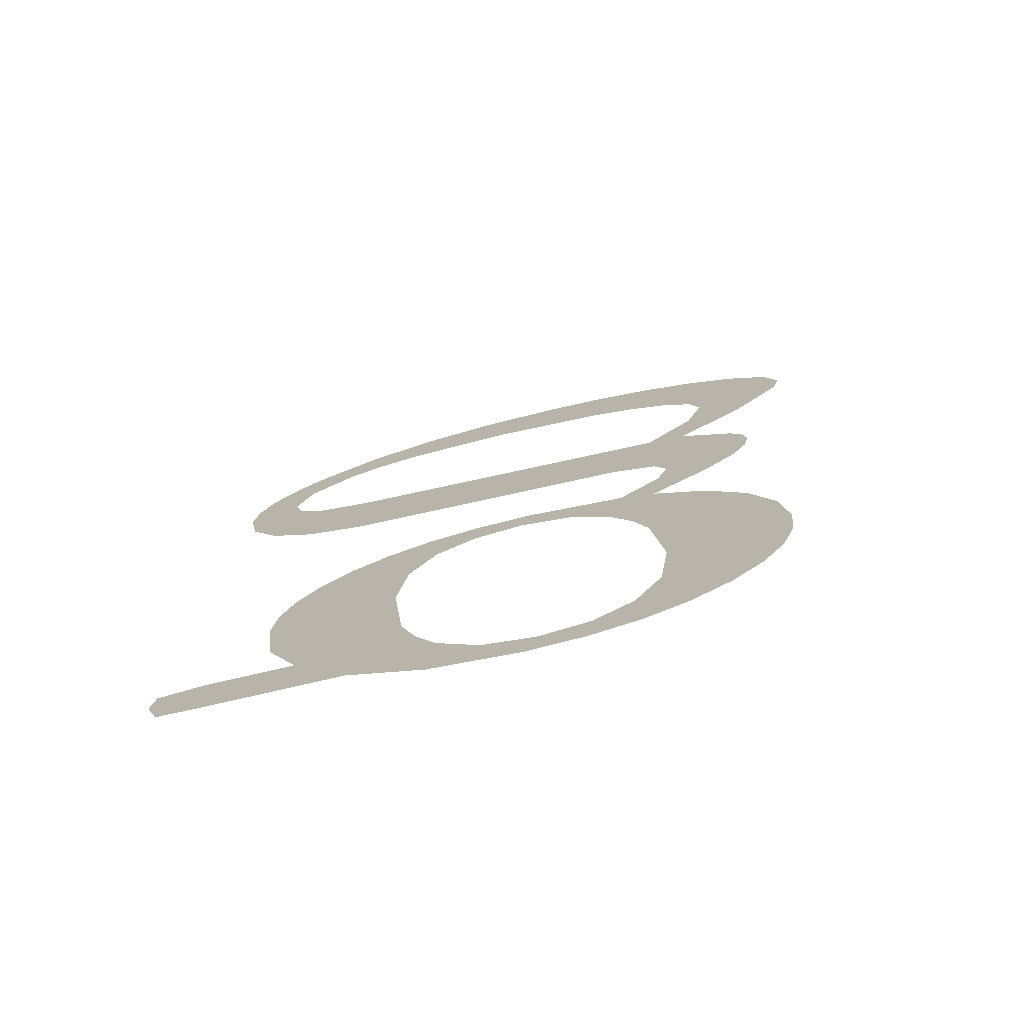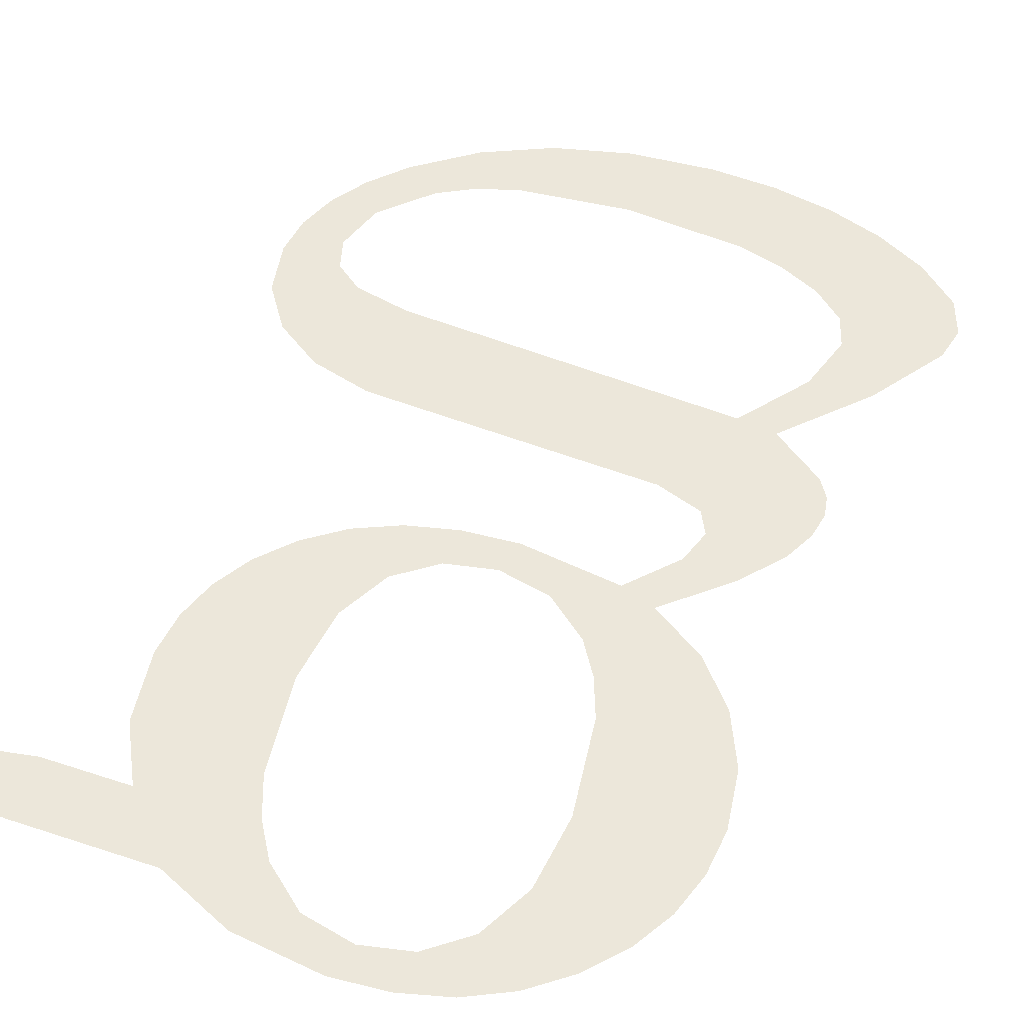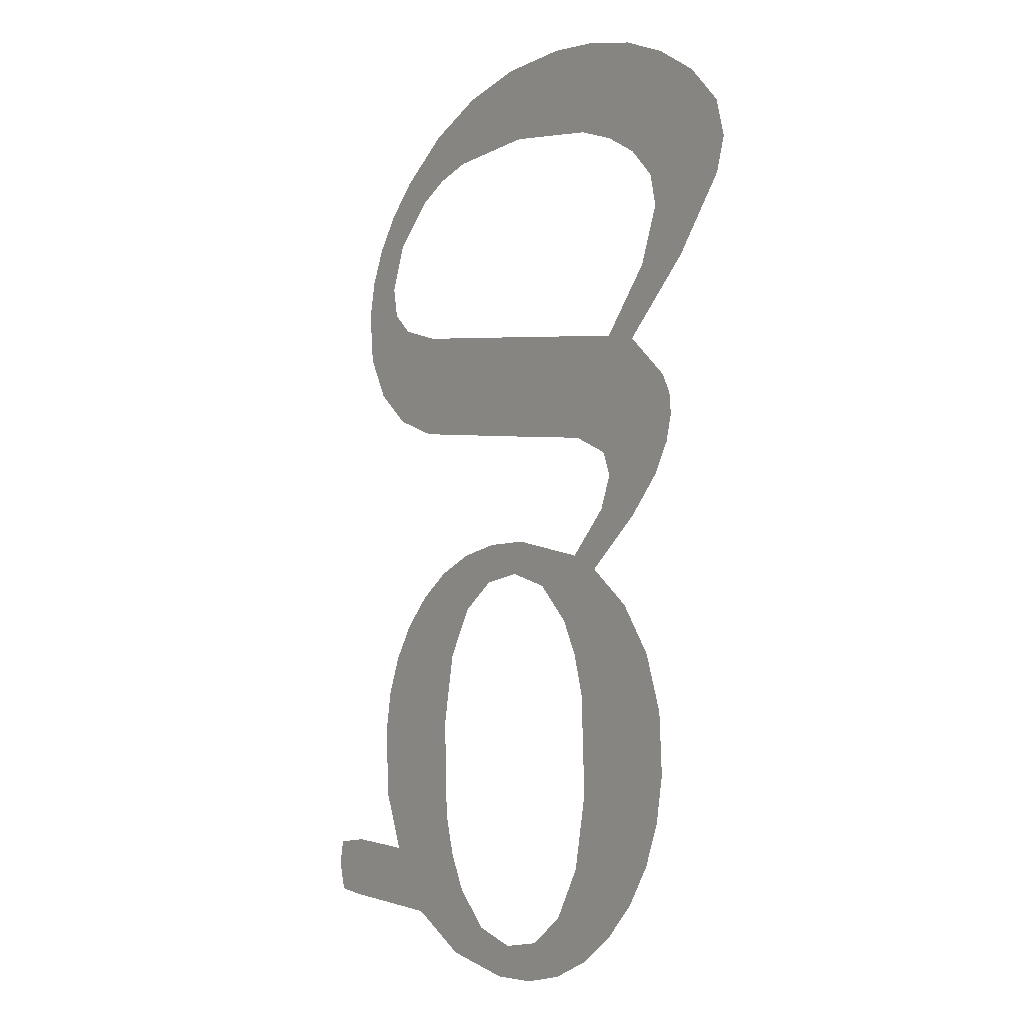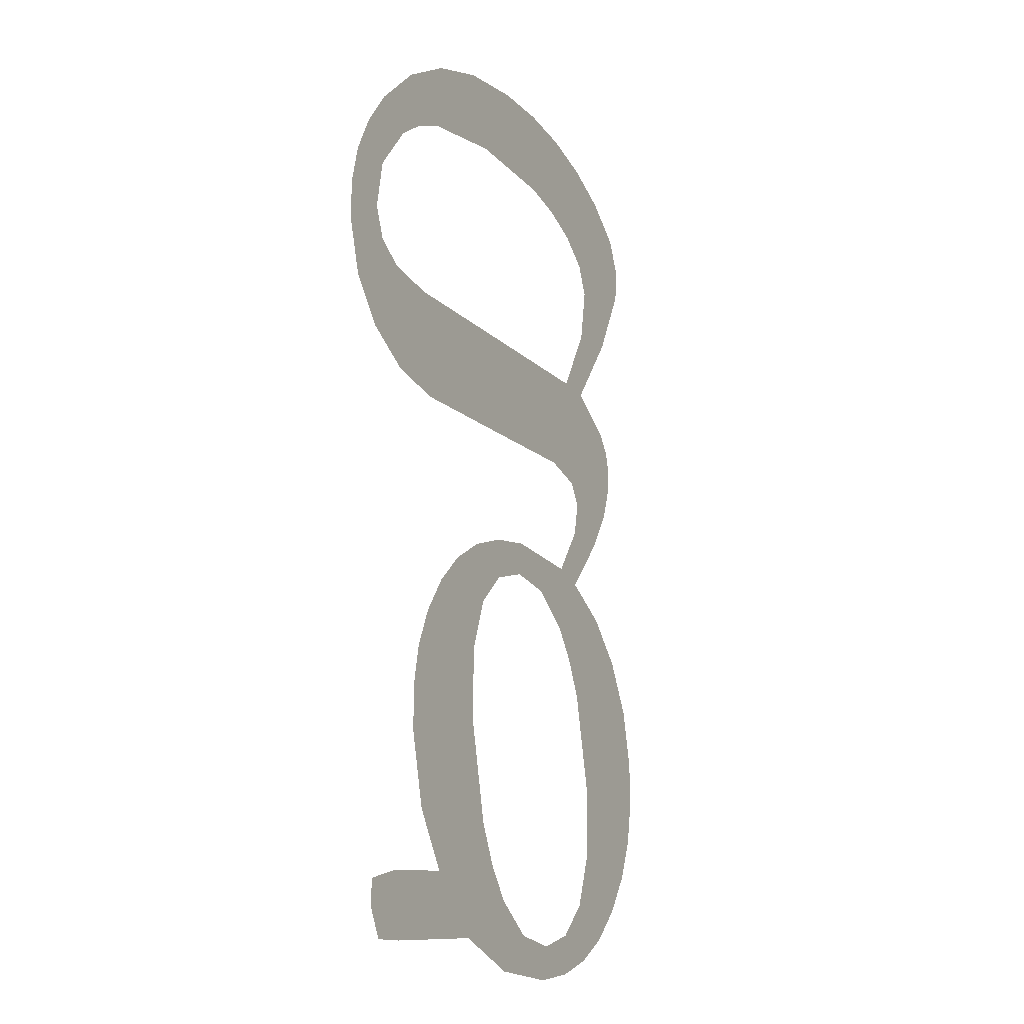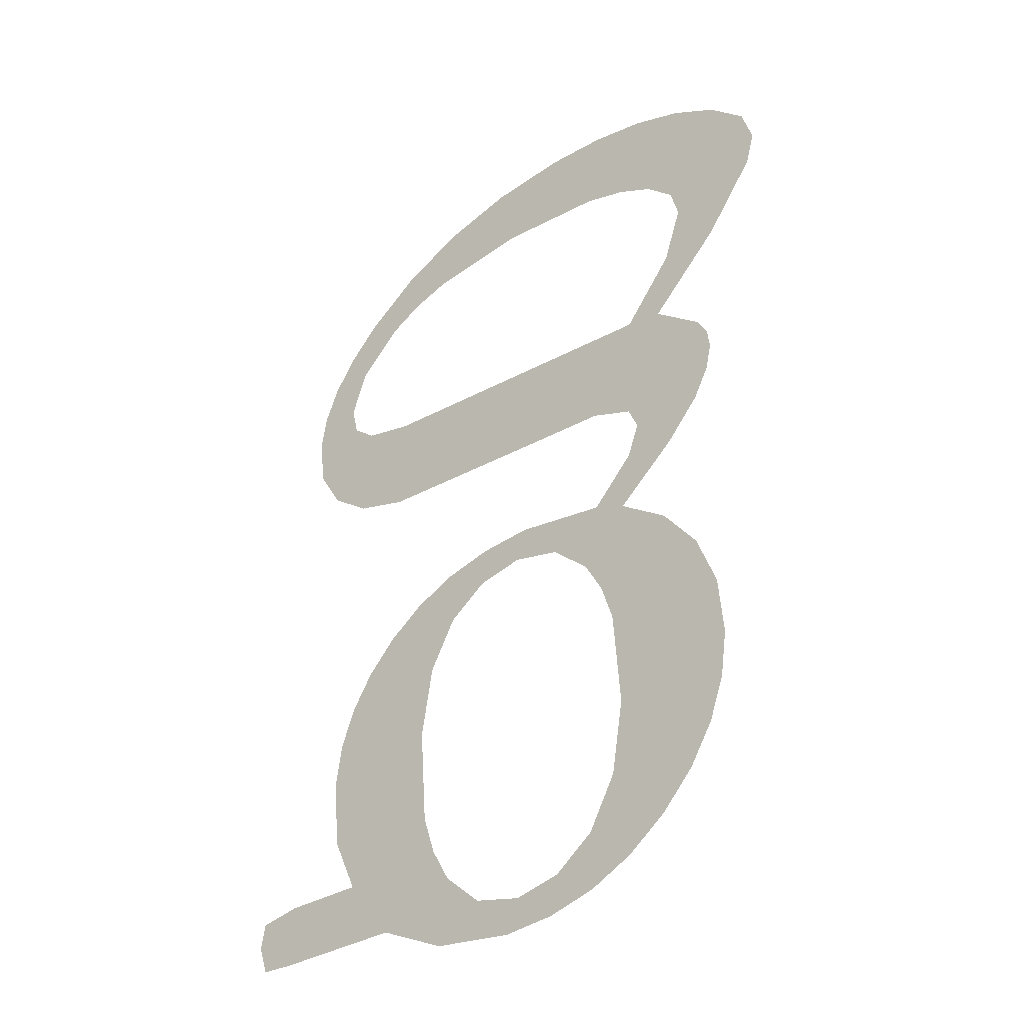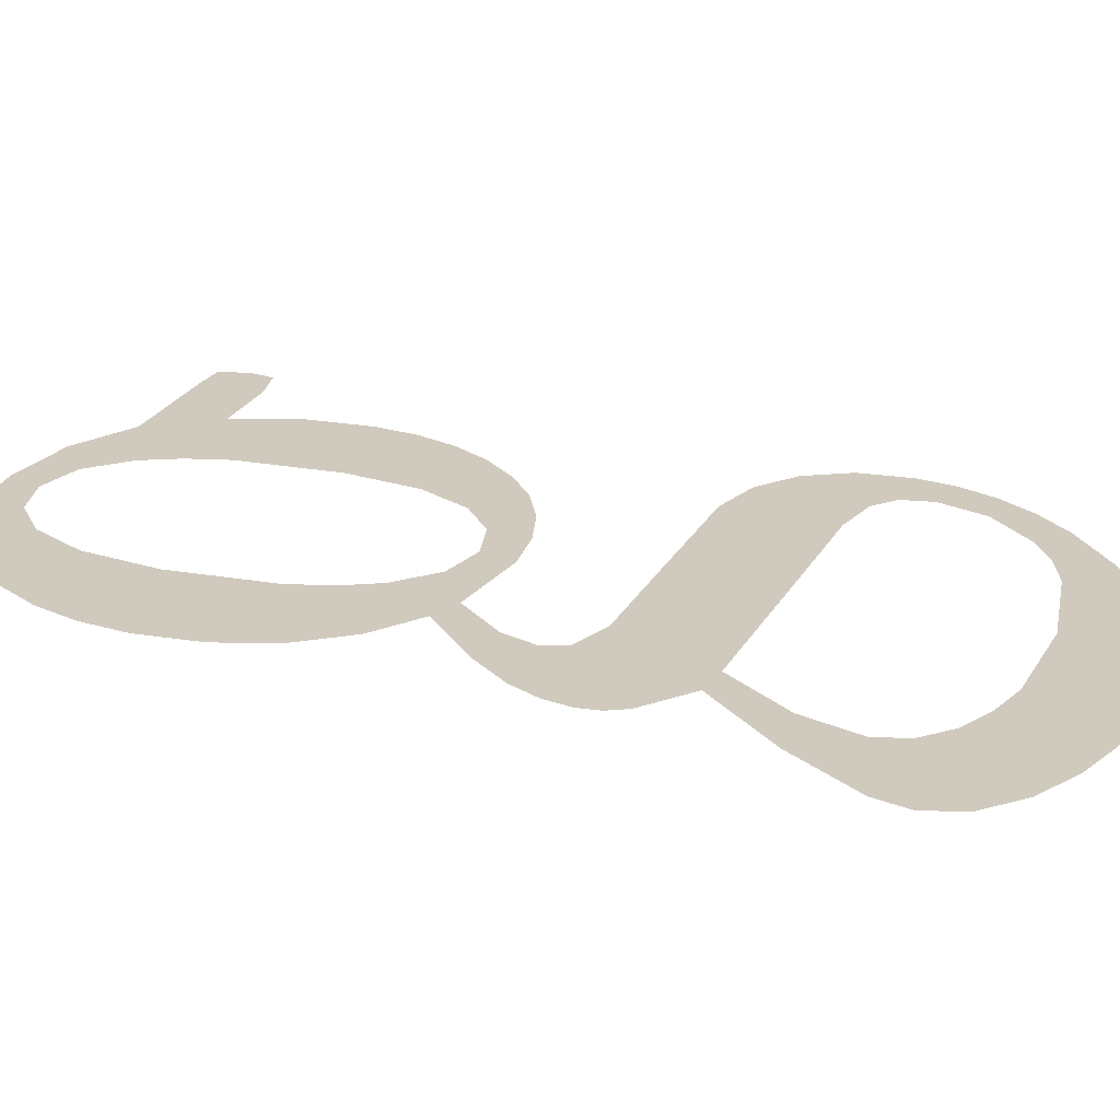
<metadata>
{"format":"obj","ext":"obj","renderer":"f3d","projection":"perspective","resolution":1024,"background":"white","views":[{"elev":-72.5,"azim":-166.6,"up":"+Z"},{"elev":53.9,"azim":-160.7,"up":"+Y"},{"elev":-0.6,"azim":-124.3,"up":"+Z"},{"elev":-10.3,"azim":116.6,"up":"+Z"},{"elev":-32.8,"azim":-138.8,"up":"+Z"},{"elev":21.4,"azim":-72.8,"up":"+Y"}]}
</metadata>
<code>
o mesh129/mesh129-geometry#mesh129-geometry
v 0.7302 0.05952 0.004112
v 0.7303 0.05947 0.004959
v 0.7302 0.0595 0.004481
v 0.7304 0.05954 0.00377
v 0.7305 0.05945 0.005394
v 0.7305 0.05955 0.003454
v 0.7308 0.05943 0.005762
v 0.7308 0.05957 0.003166
v 0.7312 0.05941 0.006038
v 0.7311 0.05958 0.002925
v 0.7312 0.05951 0.004234
v 0.7313 0.05947 0.005022
v 0.7313 0.05954 0.003636
v 0.7315 0.0594 0.006145
v 0.7314 0.05959 0.002752
v 0.7311 0.05938 0.006519
v 0.7314 0.05945 0.005341
v 0.7315 0.05957 0.003216
v 0.731 0.05937 0.006791
v 0.7316 0.05943 0.005611
v 0.7318 0.0596 0.002649
v 0.7308 0.05931 0.00787
v 0.7323 0.0594 0.006257
v 0.7318 0.05958 0.002967
v 0.7307 0.05939 0.006467
v 0.7311 0.05931 0.007915
v 0.7319 0.05942 0.005889
v 0.7322 0.05959 0.002884
v 0.7305 0.05937 0.006786
v 0.7307 0.05928 0.008449
v 0.7311 0.05936 0.006977
v 0.7323 0.05941 0.005982
v 0.7323 0.0596 0.002615
v 0.7304 0.05933 0.007559
v 0.7306 0.05925 0.008905
v 0.7331 0.0593 0.008045
v 0.7327 0.0594 0.006225
v 0.7326 0.05958 0.002977
v 0.7303 0.05935 0.007033
v 0.7303 0.05928 0.008478
v 0.7315 0.05935 0.007106
v 0.7327 0.05942 0.005902
v 0.733 0.0596 0.002705
v 0.7303 0.05933 0.007412
v 0.7306 0.05918 0.01013
v 0.7323 0.05935 0.007145
v 0.7331 0.05941 0.006129
v 0.7329 0.05956 0.003255
v 0.7303 0.05934 0.007246
v 0.7302 0.05919 0.009911
v 0.7307 0.05924 0.009158
v 0.7338 0.05935 0.007224
v 0.733 0.05943 0.005661
v 0.7331 0.05955 0.003533
v 0.7299 0.05921 0.009624
v 0.7311 0.05917 0.01028
v 0.7338 0.0593 0.008092
v 0.7332 0.05945 0.00525
v 0.7335 0.05958 0.002974
v 0.7299 0.05924 0.009056
v 0.7309 0.05922 0.009377
v 0.7343 0.05934 0.007358
v 0.7334 0.05941 0.005969
v 0.7332 0.05953 0.003858
v 0.7298 0.05923 0.009326
v 0.7312 0.05922 0.009529
v 0.7342 0.05929 0.008191
v 0.7333 0.05949 0.004655
v 0.7315 0.05917 0.01037
v 0.7345 0.05928 0.008357
v 0.7316 0.05921 0.009638
v 0.7346 0.05932 0.007612
v 0.7337 0.05943 0.005746
v 0.7321 0.05917 0.0104
v 0.7345 0.05927 0.008607
v 0.734 0.05955 0.00348
v 0.7326 0.05921 0.009725
v 0.7346 0.05923 0.009296
v 0.7346 0.05958 0.002974
v 0.734 0.05944 0.005477
v 0.7327 0.05917 0.01035
v 0.7348 0.05925 0.009003
v 0.7344 0.05925 0.009
v 0.7346 0.05955 0.00348
v 0.7342 0.05953 0.003941
v 0.7334 0.05921 0.009636
v 0.7349 0.0593 0.007963
v 0.7343 0.05921 0.009579
v 0.7349 0.05958 0.002988
v 0.7341 0.05946 0.005182
v 0.7333 0.05918 0.01019
v 0.7349 0.05926 0.0087
v 0.7341 0.05923 0.009369
v 0.735 0.05956 0.003419
v 0.7342 0.05948 0.004861
v 0.7339 0.05919 0.009938
v 0.7349 0.05928 0.008388
v 0.735 0.05957 0.003216
v 0.7343 0.05949 0.004515
v 0.7338 0.05922 0.009525
f 1 2 3
f 2 1 4
f 3 2 1
f 4 1 2
f 2 4 5
f 5 4 2
f 5 4 6
f 6 4 5
f 5 6 7
f 7 6 5
f 7 6 8
f 8 6 7
f 7 8 9
f 9 8 7
f 9 8 10
f 10 8 9
f 9 10 11
f 11 10 9
f 9 11 12
f 10 13 11
f 11 13 10
f 12 11 9
f 14 9 12
f 12 9 14
f 13 10 15
f 15 10 13
f 16 9 14
f 14 9 16
f 14 12 17
f 17 12 14
f 13 15 18
f 18 15 13
f 19 9 16
f 16 9 19
f 14 17 20
f 20 17 14
f 18 15 21
f 21 15 18
f 22 9 19
f 19 9 22
f 14 20 23
f 23 20 14
f 18 21 24
f 24 21 18
f 22 25 9
f 9 25 22
f 26 22 19
f 19 22 26
f 23 20 27
f 27 20 23
f 24 21 28
f 28 21 24
f 22 29 25
f 25 29 22
f 30 22 26
f 26 22 30
f 26 19 31
f 31 19 26
f 23 27 32
f 32 27 23
f 28 21 33
f 33 21 28
f 34 29 22
f 22 29 34
f 35 22 30
f 30 22 35
f 26 31 36
f 36 31 26
f 23 32 37
f 37 32 23
f 28 33 38
f 38 33 28
f 34 39 29
f 29 39 34
f 22 35 40
f 40 35 22
f 36 31 41
f 41 31 36
f 37 32 42
f 42 32 37
f 38 33 43
f 43 33 38
f 34 39 44
f 45 40 35
f 35 40 45
f 36 41 46
f 46 41 36
f 37 42 47
f 47 42 37
f 38 43 48
f 48 43 38
f 39 44 49
f 44 39 34
f 49 44 39
f 50 40 45
f 45 40 50
f 45 35 51
f 51 35 45
f 36 46 52
f 52 46 36
f 47 42 53
f 53 42 47
f 48 43 54
f 54 43 48
f 55 40 50
f 50 40 55
f 45 51 56
f 56 51 45
f 36 52 57
f 57 52 36
f 47 53 58
f 58 53 47
f 54 43 59
f 59 43 54
f 55 60 40
f 40 60 55
f 56 51 61
f 61 51 56
f 57 52 62
f 62 52 57
f 47 58 63
f 63 58 47
f 54 59 64
f 64 59 54
f 60 55 65
f 65 55 60
f 56 61 66
f 66 61 56
f 57 62 67
f 67 62 57
f 63 58 68
f 68 58 63
f 64 59 68
f 68 59 64
f 56 66 69
f 69 66 56
f 67 62 70
f 70 62 67
f 68 59 63
f 63 59 68
f 69 66 71
f 71 66 69
f 70 62 72
f 72 62 70
f 63 59 73
f 73 59 63
f 69 71 74
f 74 71 69
f 70 72 75
f 75 72 70
f 73 59 76
f 76 59 73
f 74 71 77
f 77 71 74
f 75 72 78
f 78 72 75
f 76 59 79
f 79 59 76
f 76 80 73
f 73 80 76
f 74 77 81
f 81 77 74
f 78 72 82
f 82 72 78
f 78 83 75
f 75 83 78
f 76 79 84
f 84 79 76
f 80 76 85
f 85 76 80
f 81 77 86
f 86 77 81
f 82 72 87
f 87 72 82
f 88 83 78
f 78 83 88
f 84 79 89
f 89 79 84
f 80 85 90
f 90 85 80
f 81 86 91
f 91 86 81
f 82 87 92
f 92 87 82
f 88 93 83
f 83 93 88
f 84 89 94
f 94 89 84
f 90 85 95
f 95 85 90
f 91 86 96
f 96 86 91
f 92 87 97
f 97 87 92
f 96 93 88
f 88 93 96
f 94 89 98
f 98 89 94
f 95 85 99
f 99 85 95
f 96 86 100
f 100 86 96
f 96 100 93
f 93 100 96

</code>
